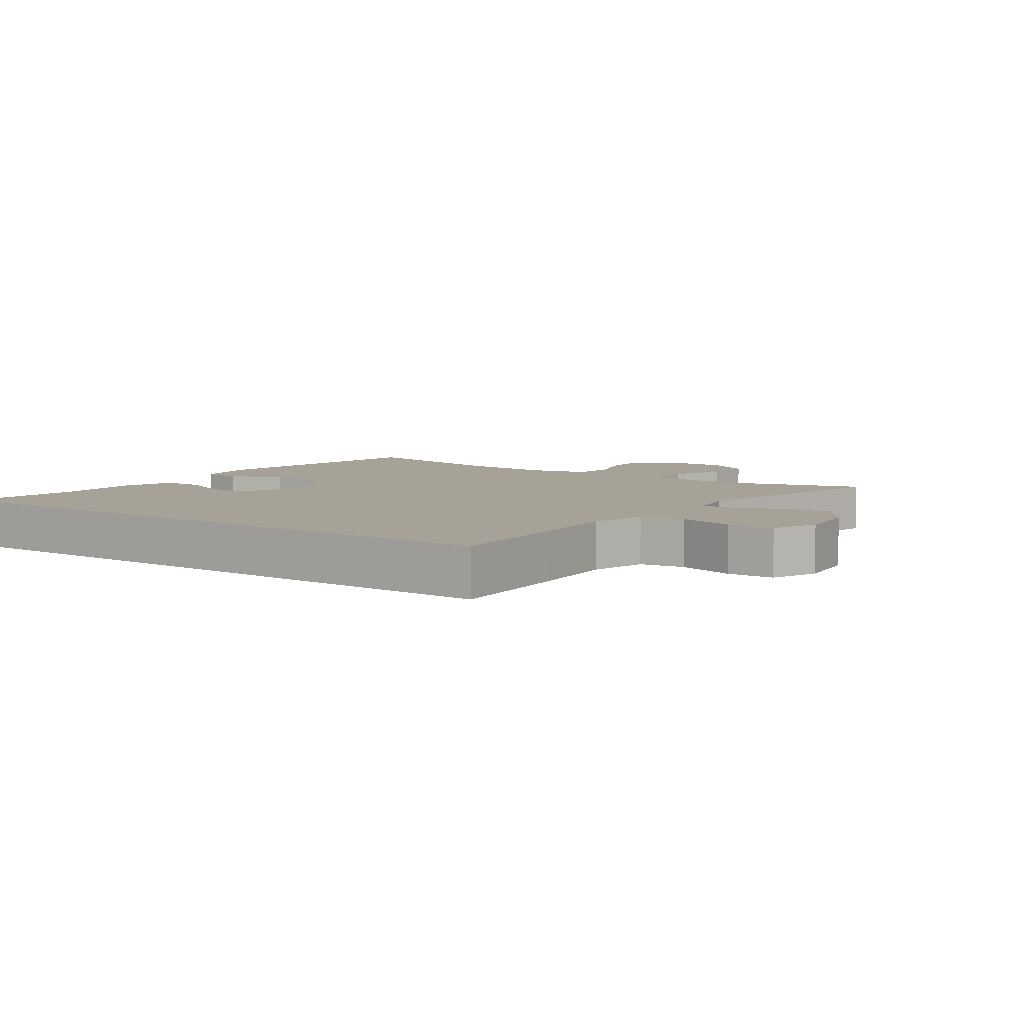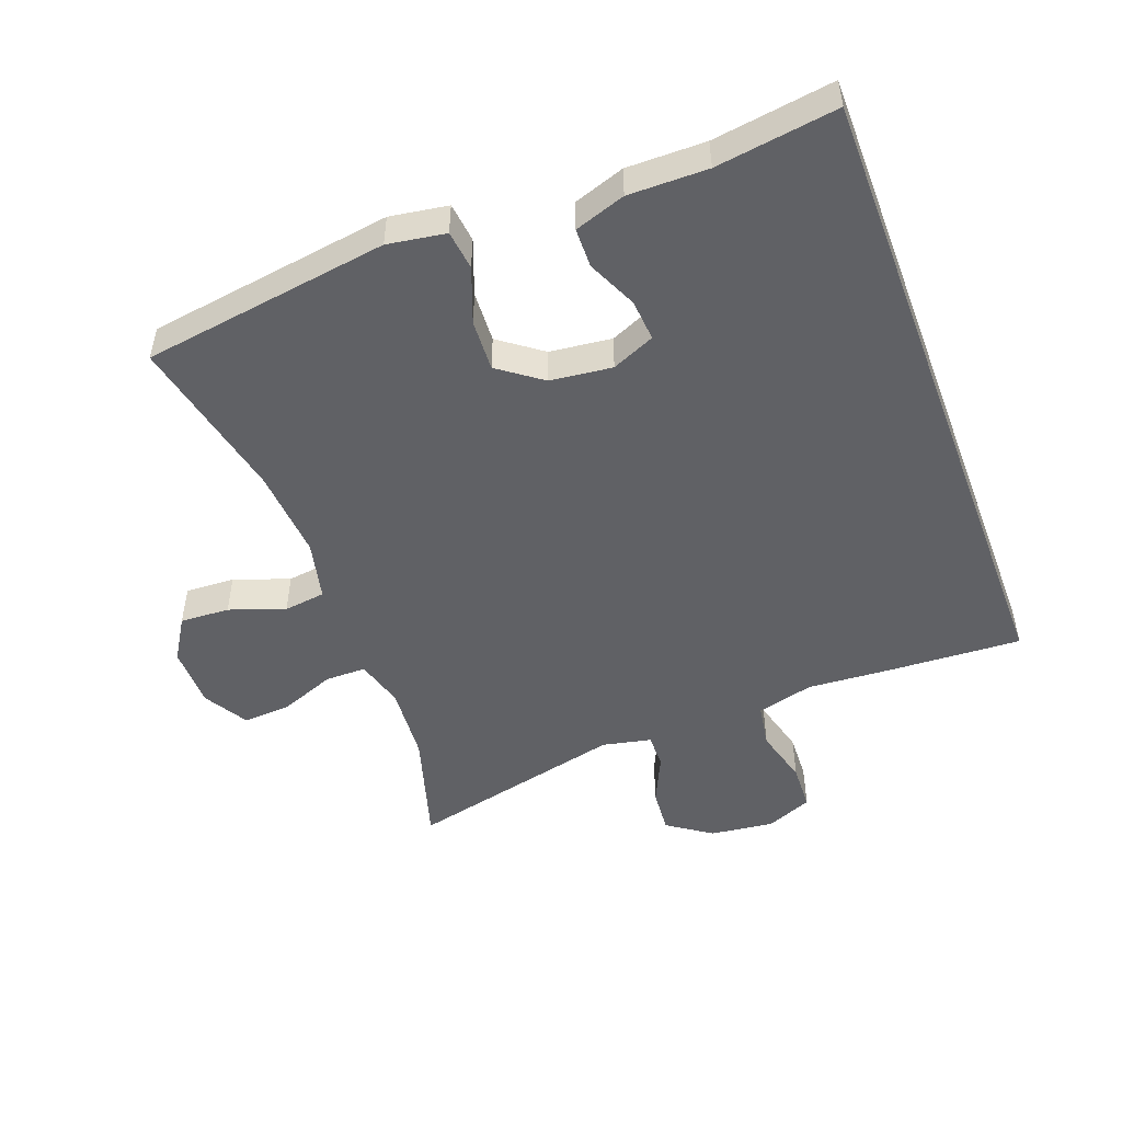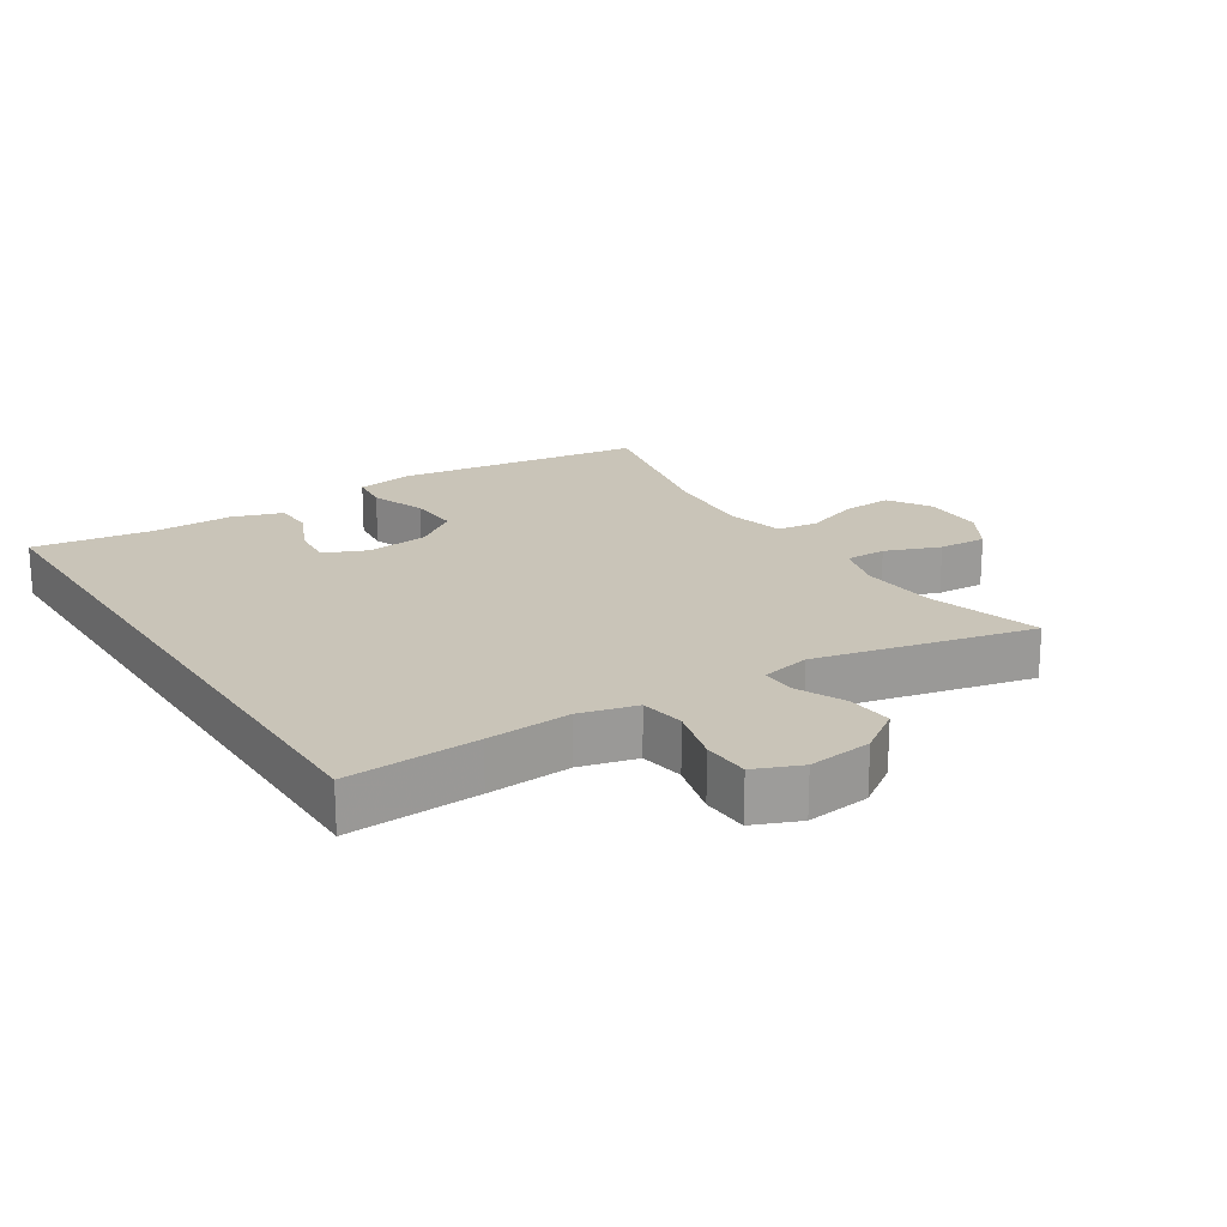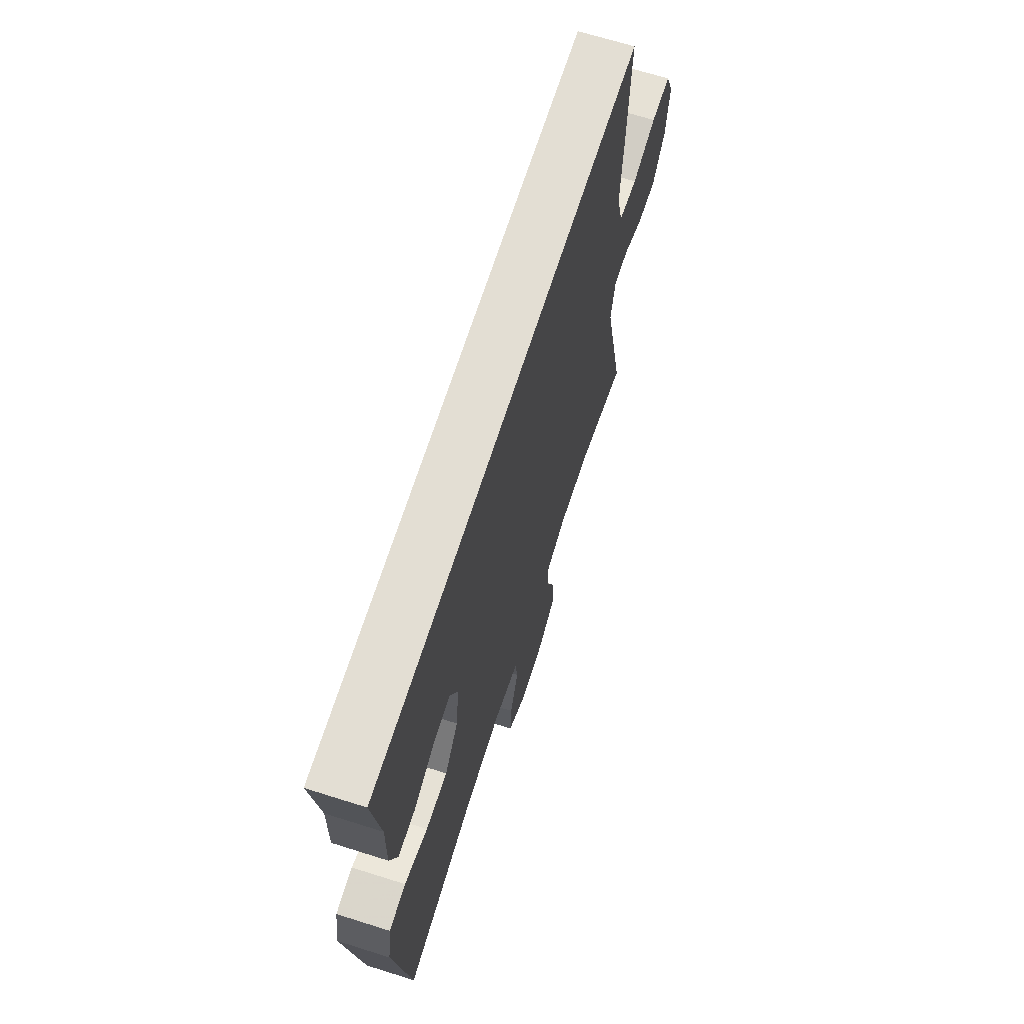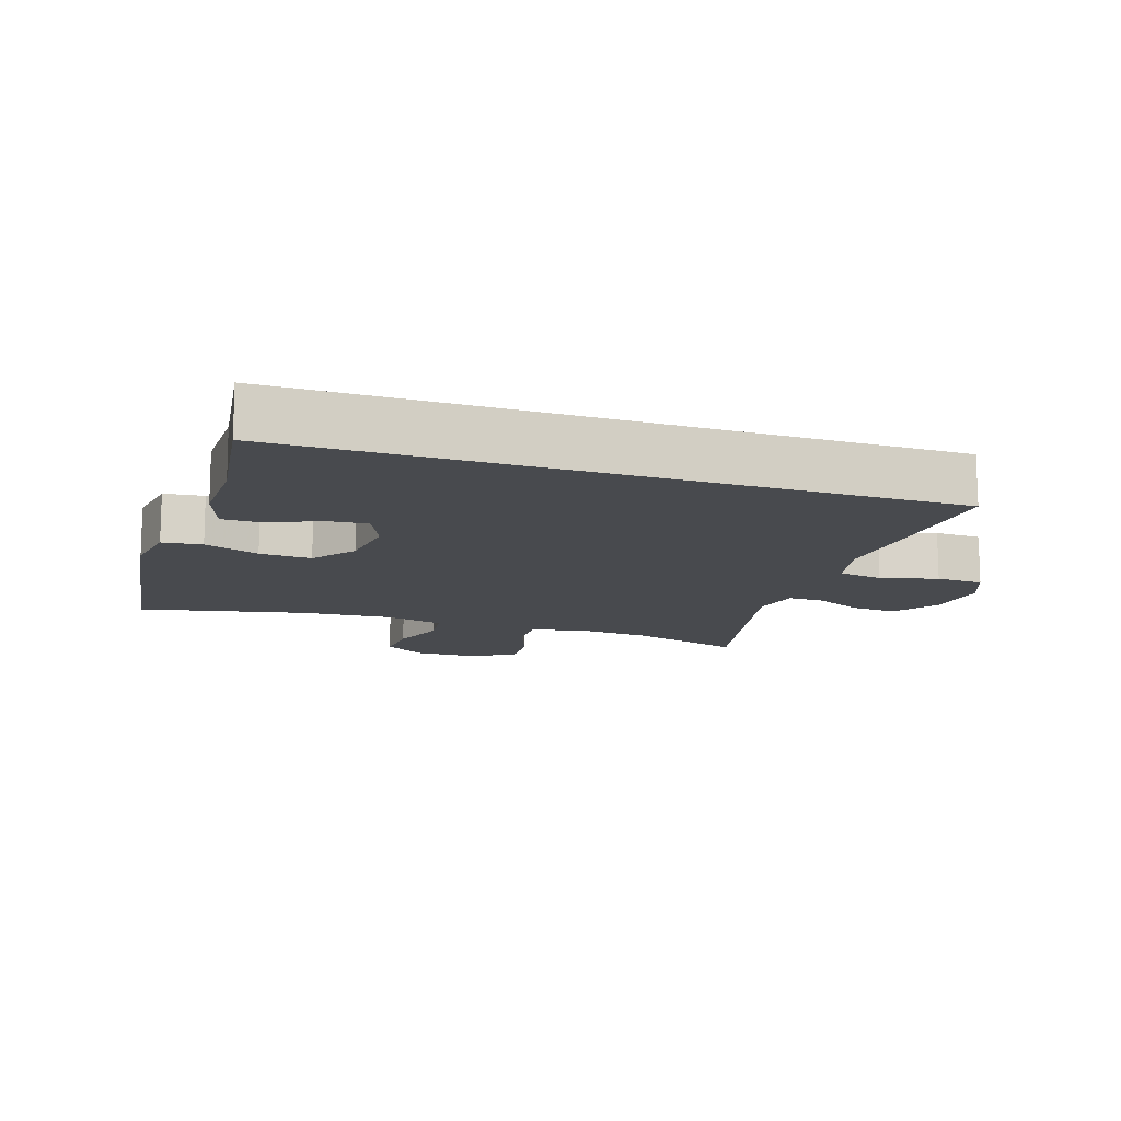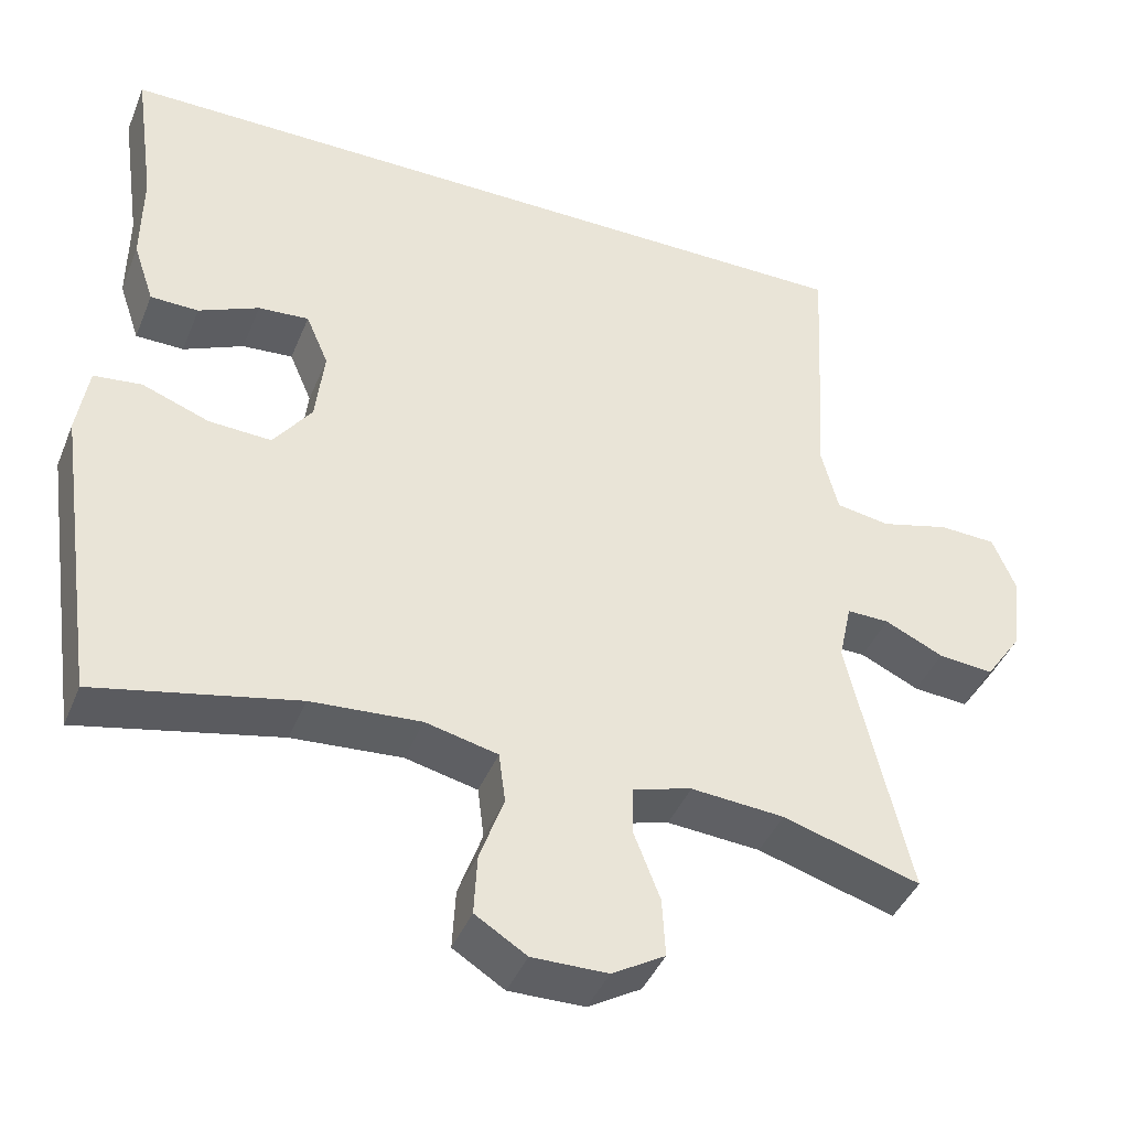
<metadata>
{"format":"obj","ext":"obj","renderer":"f3d","projection":"perspective","resolution":1024,"background":"white","views":[{"elev":6.4,"azim":35.5,"up":"+Y"},{"elev":-49.8,"azim":-69.4,"up":"+Y"},{"elev":20.1,"azim":57.3,"up":"+Y"},{"elev":67.2,"azim":-72.4,"up":"+Z"},{"elev":-13.1,"azim":-18.5,"up":"+Y"},{"elev":-42.0,"azim":-21.2,"up":"+Z"}]}
</metadata>
<code>
v 0.5 0.07 -0.5
v 0.329 0.07 -0.449
v 0.213 0.07 -0.44
v 0.139 0.07 -0.461
v 0.139 0.07 -0.523
v 0.171 0.07 -0.606
v 0.175 0.07 -0.679
v 0.109 0.07 -0.718
v 0.015 0.07 -0.719
v -0.049 0.07 -0.679
v -0.045 0.07 -0.604
v -0.015 0.07 -0.52
v -0.023 0.07 -0.457
v -0.113 0.07 -0.436
v -0.25 0.07 -0.446
v -0.5 0.07 -0.5
v -0.554 0.07 -0.126
v -0.54 0.07 -0.038
v -0.48 0.07 -0.031
v -0.397 0.07 -0.062
v -0.319 0.07 -0.066
v -0.271 0.07 -0.001
v -0.26 0.07 0.093
v -0.288 0.07 0.158
v -0.351 0.07 0.153
v -0.426 0.07 0.119
v -0.486 0.07 0.12
v -0.512 0.07 0.197
v -0.511 0.07 0.317
v -0.537 0.07 0.5
v 0.438 0.07 0.5
v 0.427 0.07 0.3
v 0.418 0.07 0.172
v 0.44 0.07 0.086
v 0.507 0.07 0.075
v 0.593 0.07 0.098
v 0.664 0.07 0.095
v 0.693 0.07 0.025
v 0.681 0.07 -0.072
v 0.635 0.07 -0.138
v 0.566 0.07 -0.132
v 0.493 0.07 -0.098
v 0.44 0.07 -0.097
v 0.424 0.07 -0.171
v 0.5 0 -0.5
v 0.329 0 -0.449
v 0.213 0 -0.44
v 0.139 0 -0.461
v 0.139 0 -0.523
v 0.171 0 -0.606
v 0.175 0 -0.679
v 0.109 0 -0.718
v 0.015 0 -0.719
v -0.049 0 -0.679
v -0.045 0 -0.604
v -0.015 0 -0.52
v -0.023 0 -0.457
v -0.113 0 -0.436
v -0.25 0 -0.446
v -0.5 0 -0.5
v -0.554 0 -0.126
v -0.54 0 -0.038
v -0.48 0 -0.031
v -0.397 0 -0.062
v -0.319 0 -0.066
v -0.271 0 -0.001
v -0.26 0 0.093
v -0.288 0 0.158
v -0.351 0 0.153
v -0.426 0 0.119
v -0.486 0 0.12
v -0.512 0 0.197
v -0.511 0 0.317
v -0.537 0 0.5
v 0.438 0 0.5
v 0.427 0 0.3
v 0.418 0 0.172
v 0.44 0 0.086
v 0.507 0 0.075
v 0.593 0 0.098
v 0.664 0 0.095
v 0.693 0 0.025
v 0.681 0 -0.072
v 0.635 0 -0.138
v 0.566 0 -0.132
v 0.493 0 -0.098
v 0.44 0 -0.097
v 0.424 0 -0.171
f 40 41 42
f 39 40 42
f 38 39 42
f 37 38 42
f 36 37 42
f 35 36 42
f 34 35 42 43
f 33 34 43 44
f 31 32 33
f 30 31 33
f 29 30 33
f 27 28 29
f 26 27 29
f 25 26 29
f 24 25 29
f 24 29 33 44
f 18 19 20
f 17 18 20
f 16 17 20
f 15 16 20
f 14 15 20 21
f 13 14 21 22
f 10 11 12
f 9 10 12
f 8 9 12
f 7 8 12
f 6 7 12
f 5 6 12
f 4 5 12 13
f 13 22 23
f 4 13 23
f 3 4 23
f 44 1 2
f 23 24 44
f 3 23 44
f 2 3 44
f 86 85 84
f 86 84 83
f 86 83 82
f 86 82 81
f 86 81 80
f 86 80 79
f 87 86 79 78
f 88 87 78 77
f 77 76 75
f 77 75 74
f 77 74 73
f 73 72 71
f 73 71 70
f 73 70 69
f 73 69 68
f 88 77 73 68
f 64 63 62
f 64 62 61
f 64 61 60
f 64 60 59
f 65 64 59 58
f 66 65 58 57
f 56 55 54
f 56 54 53
f 56 53 52
f 56 52 51
f 56 51 50
f 56 50 49
f 57 56 49 48
f 67 66 57
f 67 57 48
f 67 48 47
f 46 45 88
f 88 68 67
f 88 67 47
f 88 47 46
f 1 45 46 2
f 2 46 47 3
f 3 47 48 4
f 4 48 49 5
f 5 49 50 6
f 6 50 51 7
f 7 51 52 8
f 8 52 53 9
f 9 53 54 10
f 10 54 55 11
f 11 55 56 12
f 12 56 57 13
f 13 57 58 14
f 14 58 59 15
f 15 59 60 16
f 16 60 61 17
f 17 61 62 18
f 18 62 63 19
f 19 63 64 20
f 20 64 65 21
f 21 65 66 22
f 22 66 67 23
f 23 67 68 24
f 24 68 69 25
f 25 69 70 26
f 26 70 71 27
f 27 71 72 28
f 28 72 73 29
f 29 73 74 30
f 30 74 75 31
f 31 75 76 32
f 32 76 77 33
f 33 77 78 34
f 34 78 79 35
f 35 79 80 36
f 36 80 81 37
f 37 81 82 38
f 38 82 83 39
f 39 83 84 40
f 40 84 85 41
f 41 85 86 42
f 42 86 87 43
f 43 87 88 44
f 44 88 45 1

</code>
